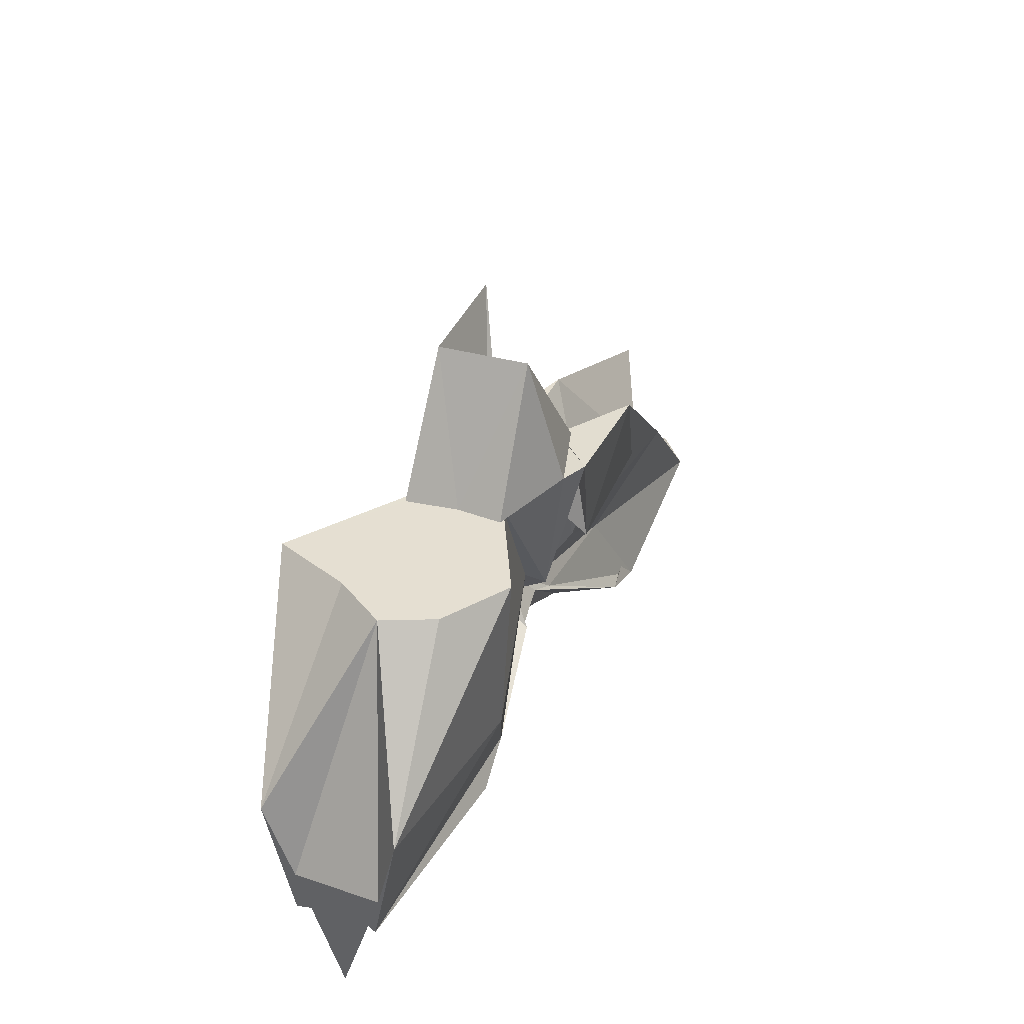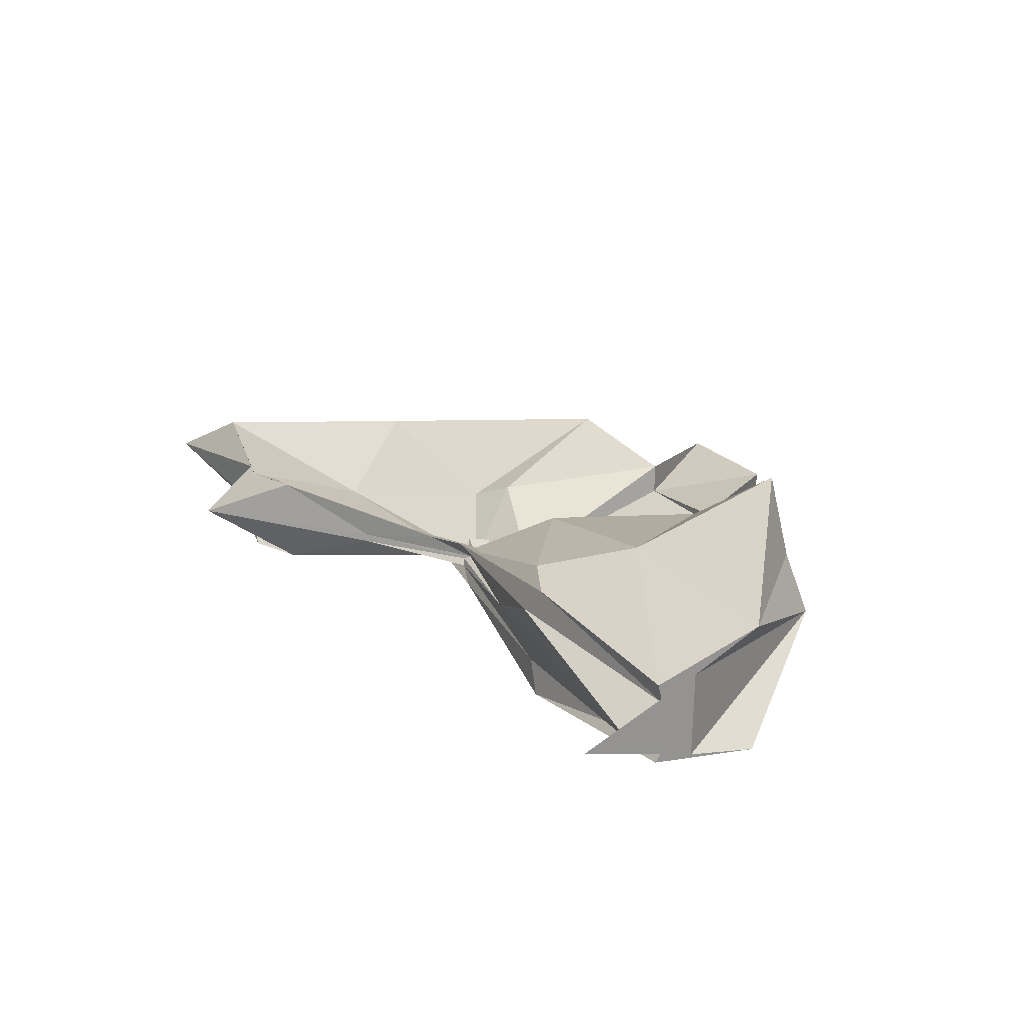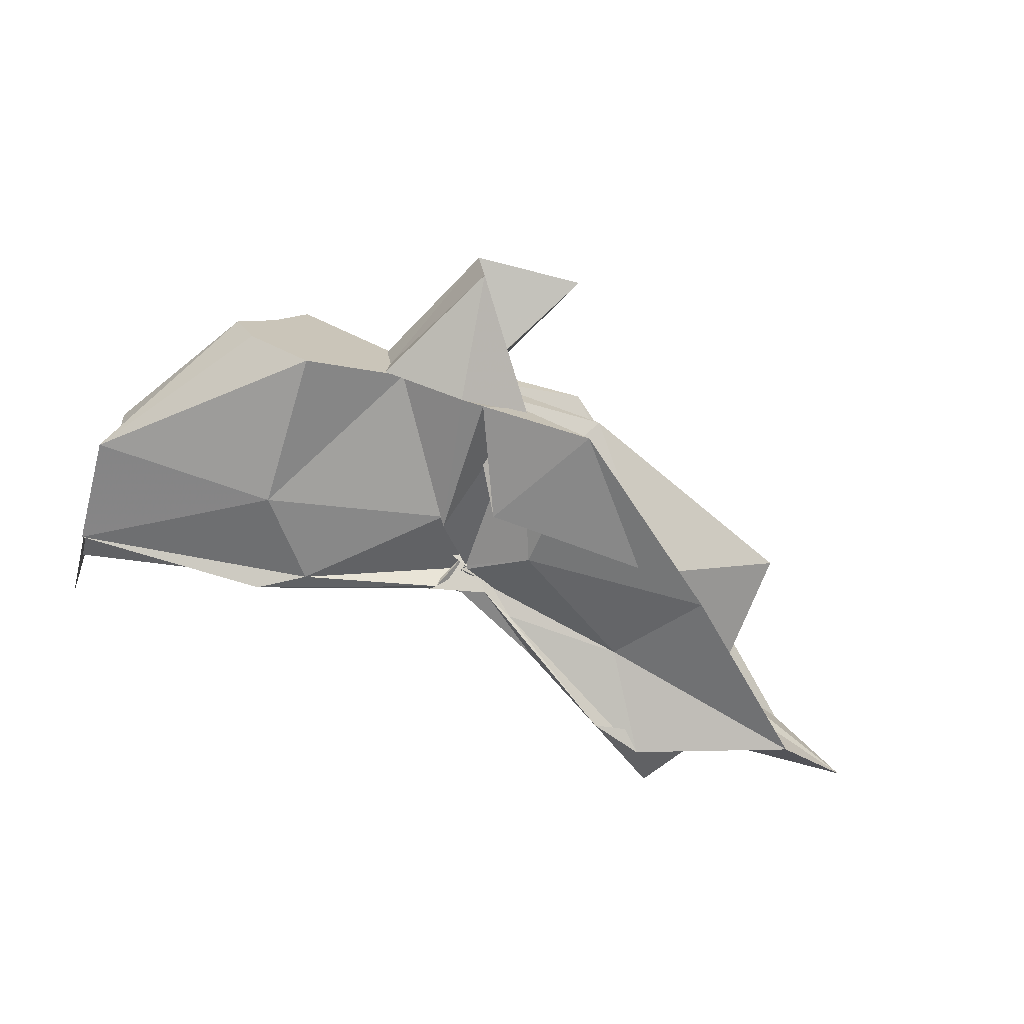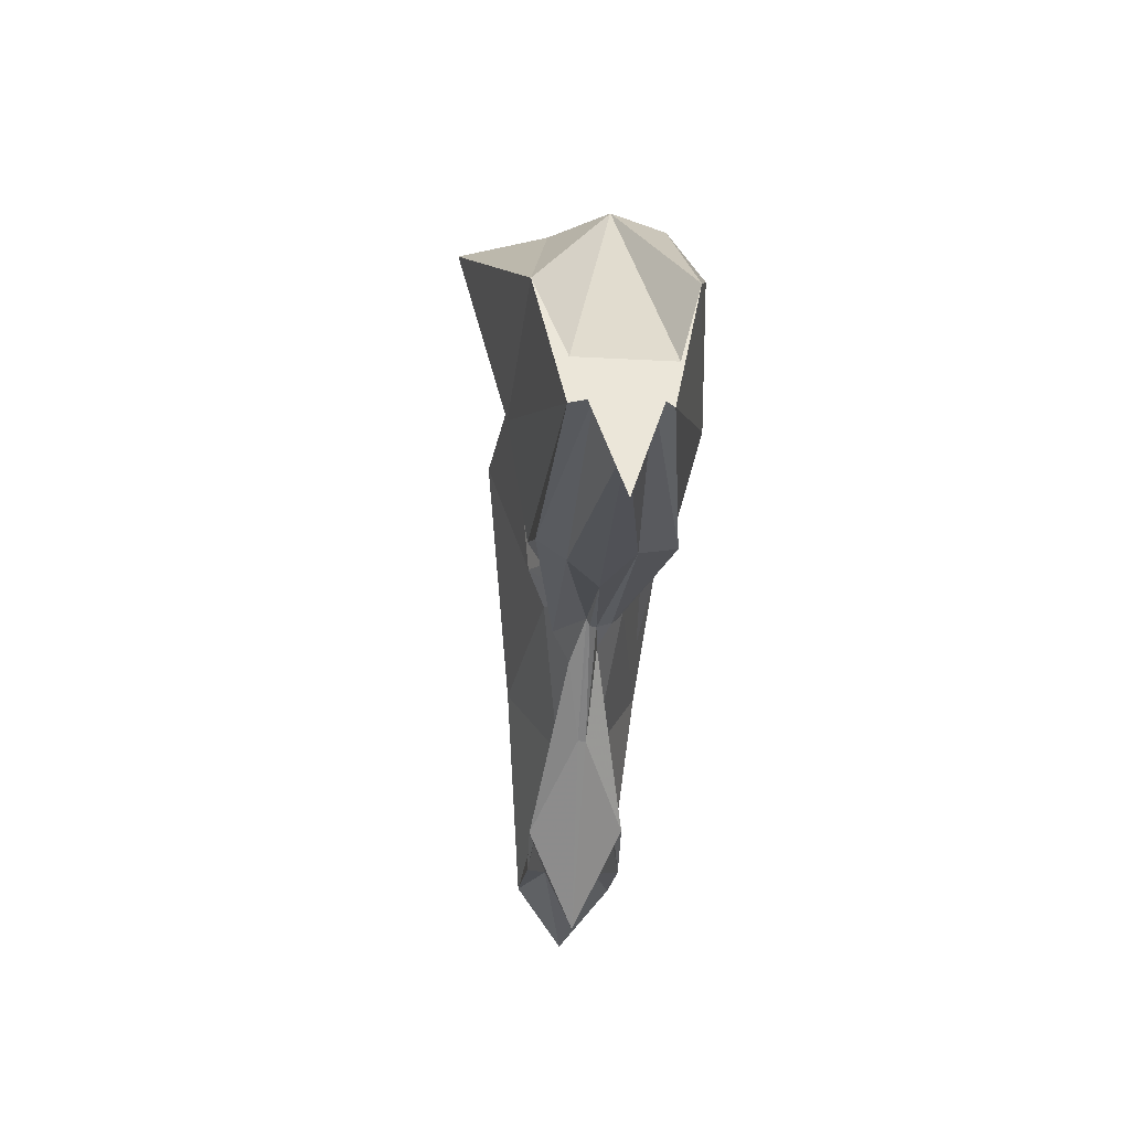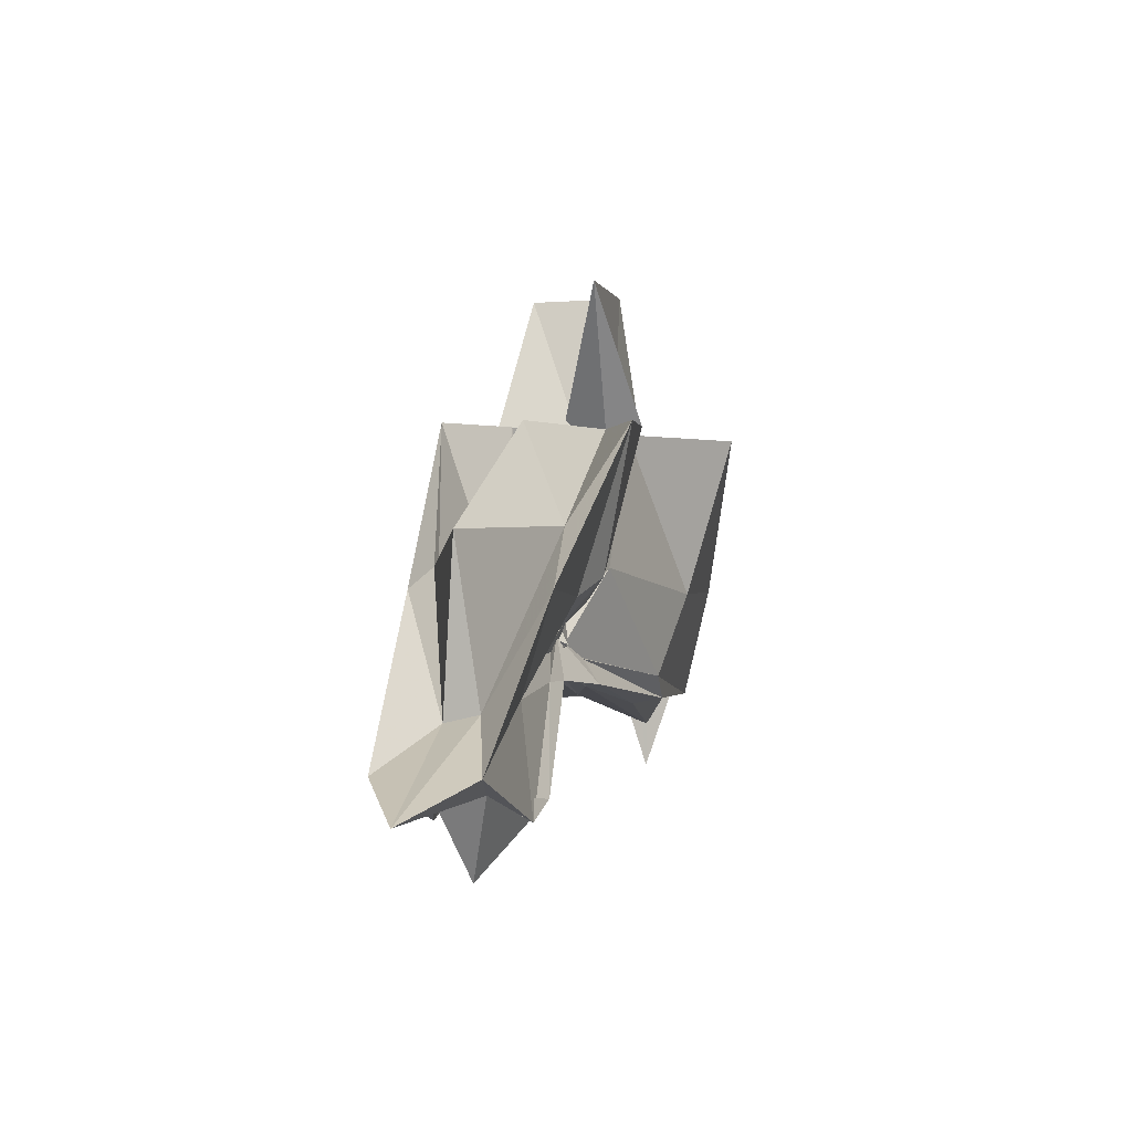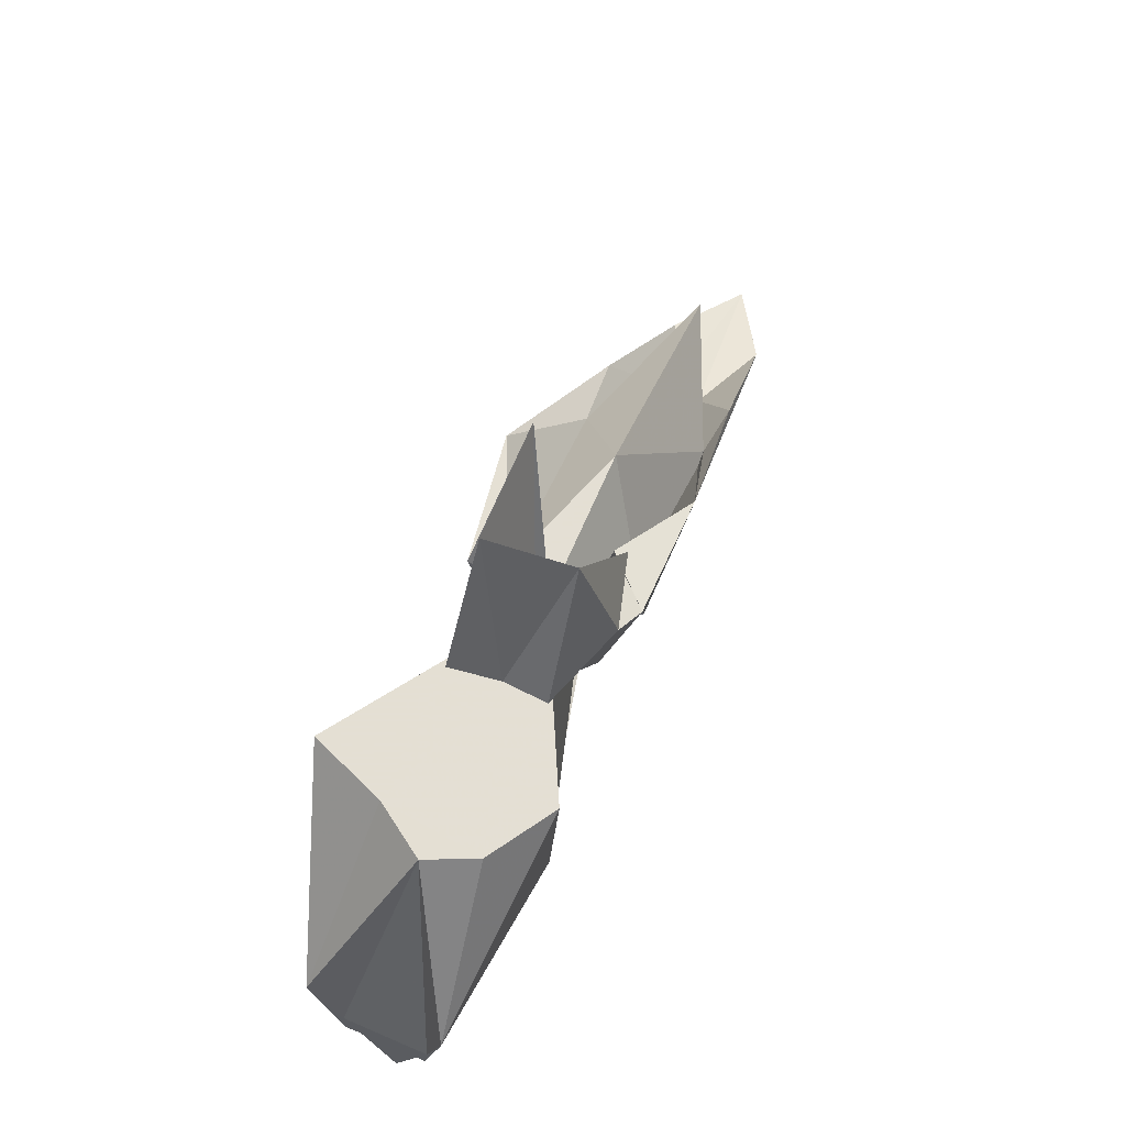
<metadata>
{"format":"obj","ext":"obj","renderer":"f3d","projection":"perspective","resolution":1024,"background":"white","views":[{"elev":37.5,"azim":-67.4,"up":"+Z"},{"elev":23.0,"azim":-123.3,"up":"+Y"},{"elev":-72.6,"azim":-15.9,"up":"+Y"},{"elev":-31.6,"azim":-93.3,"up":"+Z"},{"elev":-0.5,"azim":104.1,"up":"+Z"},{"elev":66.3,"azim":-66.9,"up":"+Z"}]}
</metadata>
<code>
v -0.4523 0.003847 0.2471
v -0.4153 -0.0038 0.06811
v -0.1439 -0.003647 0.1622
v -0.275 0.03851 0.1672
v -0.3493 0.07129 0.2471
v -0.3881 0.04042 0.1313
v -0.4608 0.004219 0.1036
v -0.5126 0.03167 0.2471
v -0.6116 0.09966 0.2471
v -0.6355 0.03892 0.2471
v -0.645 -0.04166 0.2471
v -0.5933 -0.07478 0.2471
v -0.5113 -0.03407 0.2471
v -0.4422 -0.0419 0.1267
v -0.403 -0.03566 0.2471
v -0.3446 -0.0741 0.2471
v -0.2518 -0.05063 0.1383
v -0.1595 0.01067 0.0399
v -0.2025 0.04916 0.1226
v -0.3584 0.02714 0.1167
v -0.4106 -0.0067 0.08452
v -0.4497 0.03073 0.1389
v -0.6002 0.06364 0.1175
v -0.749 0.05446 0.1193
v -0.663 -0.002097 0.247
v -0.749 -0.05069 0.1196
v -0.5958 -0.06771 0.1165
v -0.444 -0.02486 0.1298
v -0.4107 -0.00485 0.08449
v -0.3601 -0.03308 0.1141
v -0.2022 -0.05407 0.1225
v -0.1585 -0.01537 0.03388
v -0.08145 0.03448 0.004336
v -0.2581 0.01122 0.04472
v -0.4142 -0.00775 0.08061
v -0.4104 1.844e-05 0.07339
v -0.556 0.04756 0.05001
v -0.749 0.03224 0.02629
v -0.749 0.03107 0.06039
v -0.749 -0.03595 0.05949
v -0.749 -0.03205 0.02571
v -0.5479 -0.04716 0.04926
v -0.4045 0.008461 0.07985
v -0.4149 -0.001849 0.0773
v -0.2581 -0.01701 0.0447
v -0.08179 -0.04079 0.004557
v -0.01617 -0.003651 -0.02035
v -0.213 0.03224 -0.03622
v -0.3589 0.00609 0.05301
v -0.408 -0.001109 0.08703
v -0.4406 0.01176 0.06759
v -0.5914 0.04386 0.03017
v -0.749 0.01661 0.03026
v -0.749 -0.003896 -0.03934
v -0.7491 -0.01921 0.03529
v -0.5865 -0.0501 0.02904
v -0.4323 -0.02177 0.06358
v -0.4106 0.005131 0.098
v -0.3599 -0.01293 0.05063
v -0.2129 -0.03863 -0.03672
v -0.1556 -0.02279 -0.0133
v -0.156 0.01574 -0.01289
v -0.3327 -0.007809 0.2471
v -0.4436 0.02914 0.2471
v -0.4521 0.05632 0.2491
v -0.4547 0.03384 0.2472
v -0.5302 0.03801 0.2471
v -0.5246 -0.002747 0.2471
v -0.527 -0.03811 0.2471
v -0.4578 -0.06164 0.2471
v -0.4393 -0.07206 0.2491
v -0.4034 -0.06168 0.1535
v -0.4539 -0.007689 0.2471
v -0.382 0.03429 0.3554
v -0.4739 0.03337 0.3528
v -0.467 -0.03524 0.351
v -0.3998 -0.04524 0.2471
v -0.2552 0.0325 -0.02389
v -0.3876 0.009883 0.05292
v -0.4405 0.02476 0.04796
v -0.573 0.02239 0.02621
v -0.749 -0.003337 -0.001645
v -0.5735 -0.02498 0.0329
v -0.4368 -0.01811 0.05858
v -0.3872 -0.01088 0.06597
v -0.2571 -0.03815 -0.02169
v -0.1914 -0.003812 -0.07583
v -0.3296 -0.0003112 0.01816
v -0.4197 -0.0009388 0.07158
v -0.5119 -0.003697 0.04313
v -0.4191 -0.008301 0.06525
v -0.33 -0.006172 0.01714
f 3 18 4
f 4 18 19
f 4 19 5
f 5 19 20
f 5 20 6
f 6 20 21
f 6 21 7
f 7 21 22
f 7 22 8
f 8 22 23
f 8 23 9
f 9 23 24
f 9 24 10
f 10 24 25
f 10 25 11
f 11 25 26
f 11 26 12
f 12 26 27
f 12 27 13
f 13 27 28
f 13 28 14
f 14 28 29
f 14 29 15
f 15 29 30
f 15 30 16
f 16 30 31
f 16 31 17
f 17 31 32
f 17 32 3
f 3 32 18
f 18 33 19
f 19 33 34
f 19 34 20
f 20 34 35
f 20 35 21
f 21 35 36
f 21 36 22
f 22 36 37
f 22 37 23
f 23 37 38
f 23 38 24
f 24 38 39
f 24 39 25
f 25 39 40
f 25 40 26
f 26 40 41
f 26 41 27
f 27 41 42
f 27 42 28
f 28 42 43
f 28 43 29
f 29 43 44
f 29 44 30
f 30 44 45
f 30 45 31
f 31 45 46
f 31 46 32
f 32 46 47
f 32 47 18
f 18 47 33
f 33 48 34
f 34 48 49
f 34 49 35
f 35 49 50
f 35 50 36
f 36 50 51
f 36 51 37
f 37 51 52
f 37 52 38
f 38 52 53
f 38 53 39
f 39 53 54
f 39 54 40
f 40 54 55
f 40 55 41
f 41 55 56
f 41 56 42
f 42 56 57
f 42 57 43
f 43 57 58
f 43 58 44
f 44 58 59
f 44 59 45
f 45 59 60
f 45 60 46
f 46 60 61
f 46 61 47
f 47 61 62
f 47 62 33
f 33 62 48
f 63 64 73
f 64 74 73
f 64 65 74
f 65 66 74
f 66 75 74
f 66 67 75
f 67 68 75
f 68 76 75
f 68 69 76
f 69 70 76
f 70 77 76
f 70 71 77
f 71 72 77
f 72 73 77
f 72 63 73
f 78 88 79
f 79 88 89
f 79 89 80
f 80 89 81
f 81 89 90
f 81 90 82
f 82 90 83
f 83 90 91
f 83 91 84
f 84 91 85
f 85 91 92
f 85 92 86
f 86 92 87
f 87 92 88
f 87 88 78
f 3 4 63
f 63 4 64
f 4 5 64
f 64 5 65
f 5 6 65
f 6 7 65
f 65 7 66
f 7 8 66
f 66 8 67
f 8 9 67
f 9 10 67
f 67 10 68
f 10 11 68
f 68 11 69
f 11 12 69
f 12 13 69
f 69 13 70
f 13 14 70
f 70 14 71
f 14 15 71
f 15 16 71
f 71 16 72
f 16 17 72
f 72 17 63
f 17 3 63
f 48 78 49
f 49 78 79
f 49 79 50
f 50 79 80
f 50 80 51
f 51 80 52
f 52 80 81
f 52 81 53
f 53 81 82
f 53 82 54
f 54 82 55
f 55 82 83
f 55 83 56
f 56 83 84
f 56 84 57
f 57 84 58
f 58 84 85
f 58 85 59
f 59 85 86
f 59 86 60
f 60 86 61
f 61 86 87
f 61 87 62
f 62 87 78
f 62 78 48
f 73 74 1
f 74 75 1
f 75 76 1
f 76 77 1
f 77 73 1
f 89 88 2
f 90 89 2
f 91 90 2
f 92 91 2
f 88 92 2

</code>
